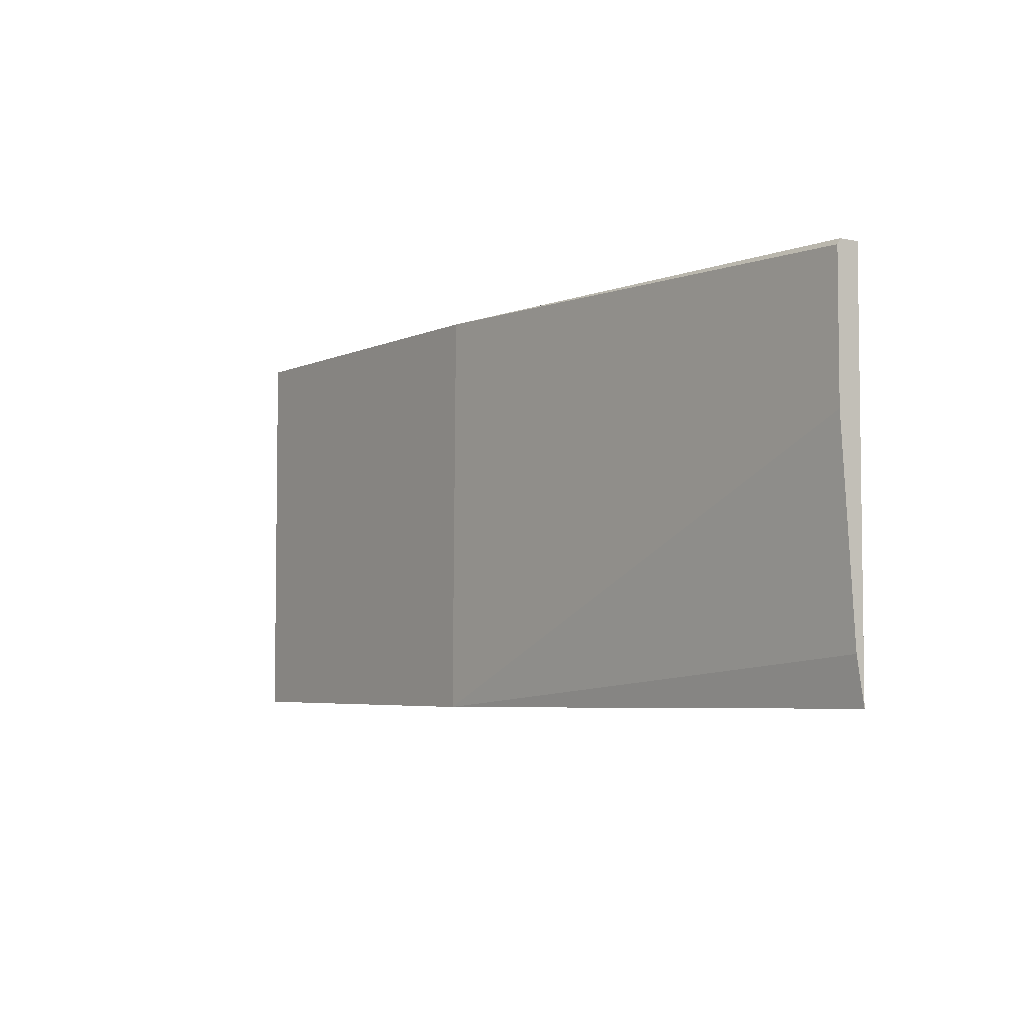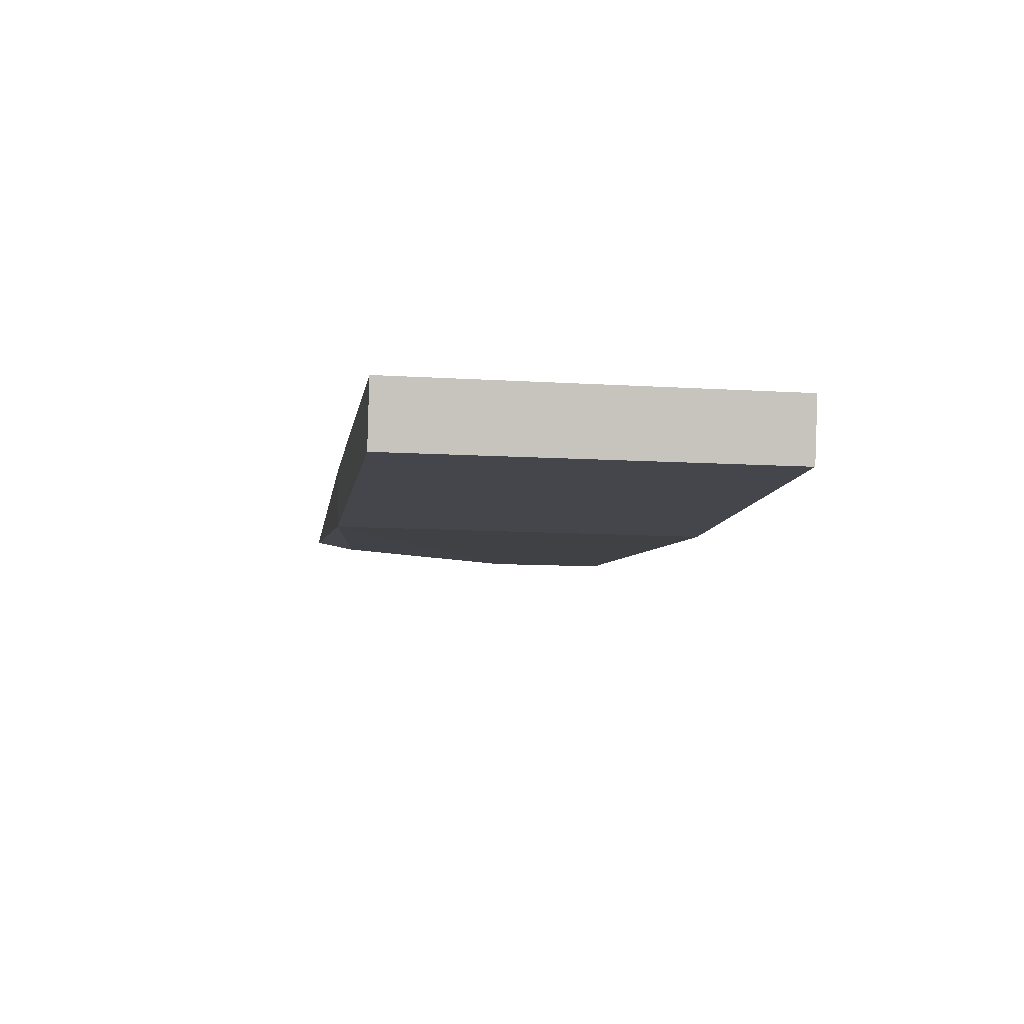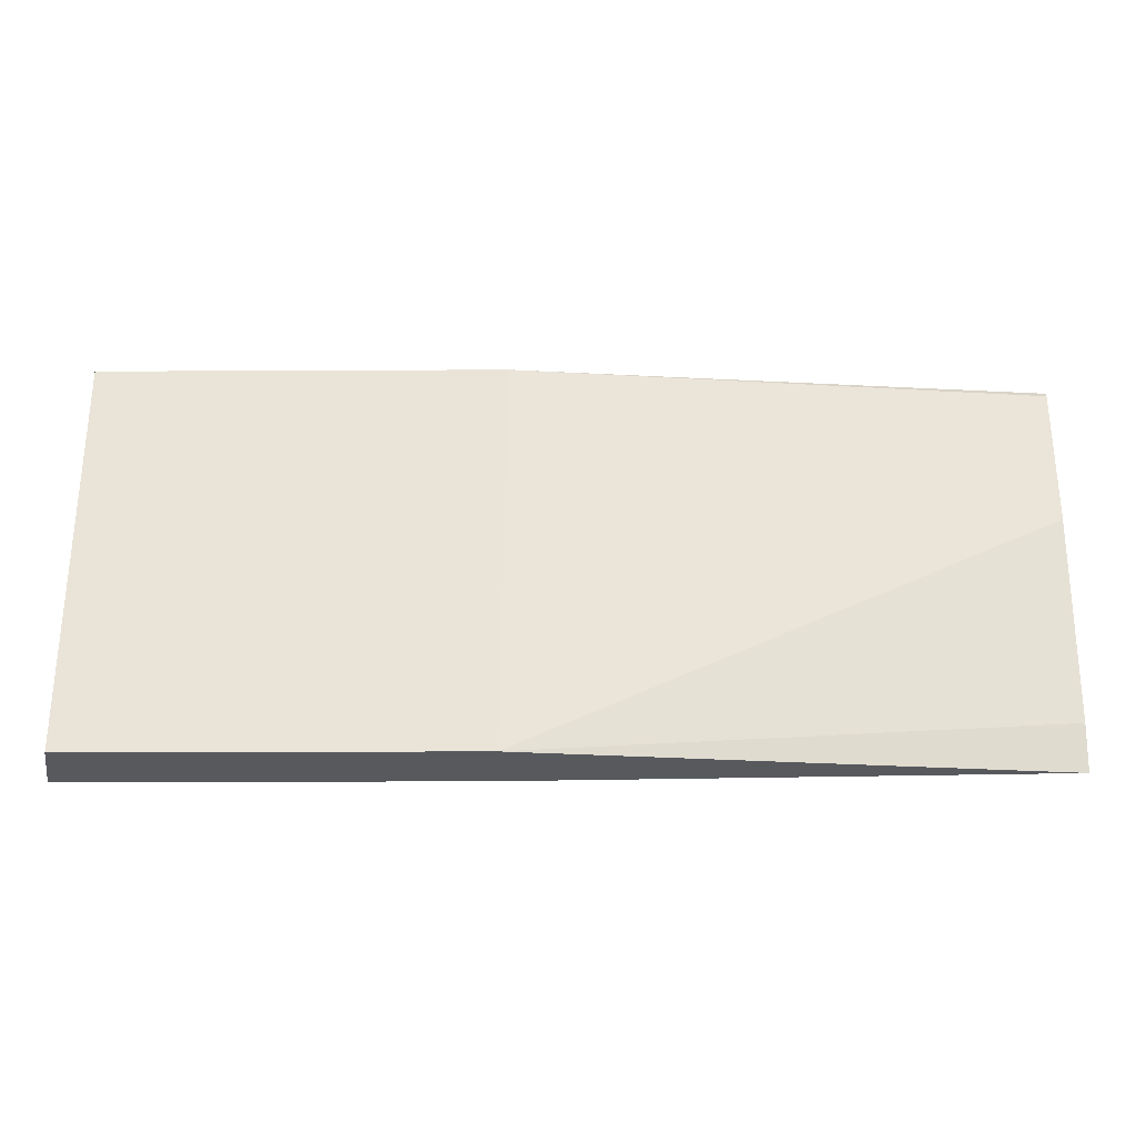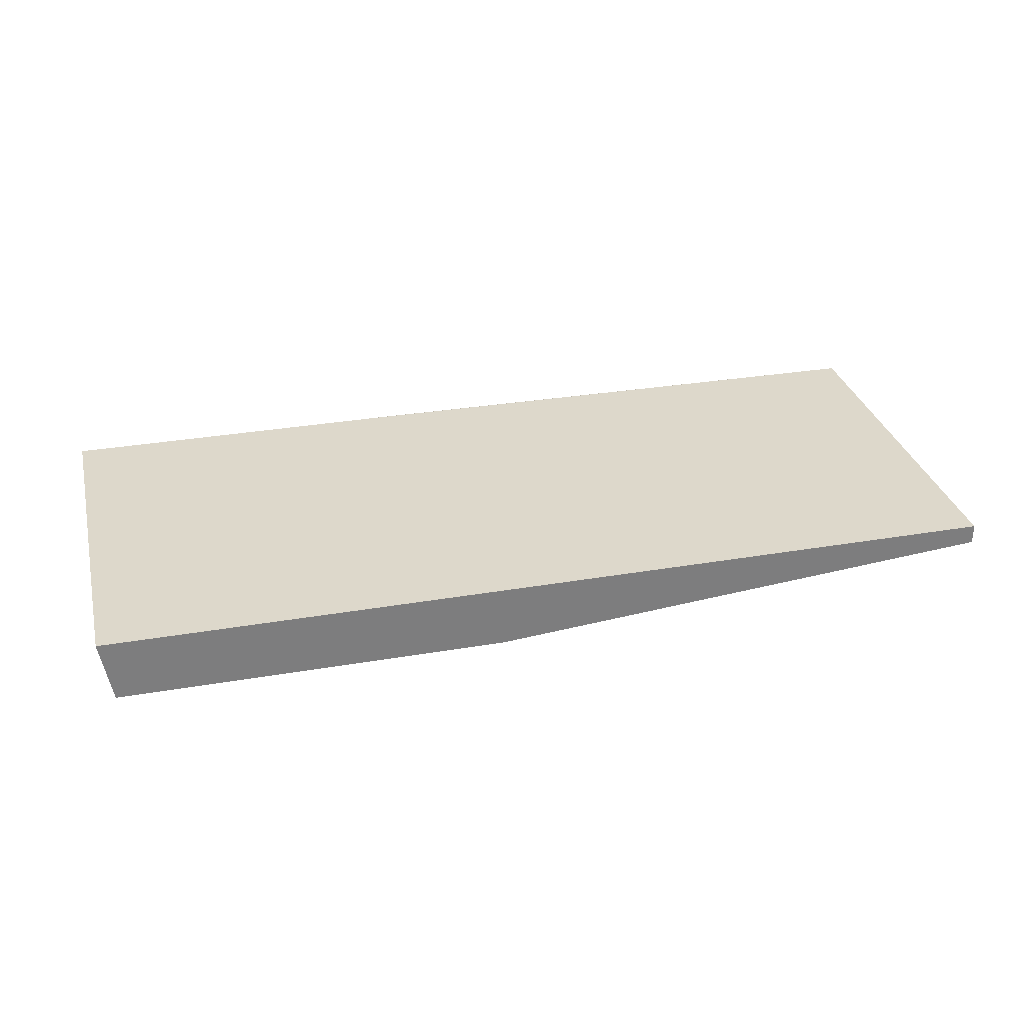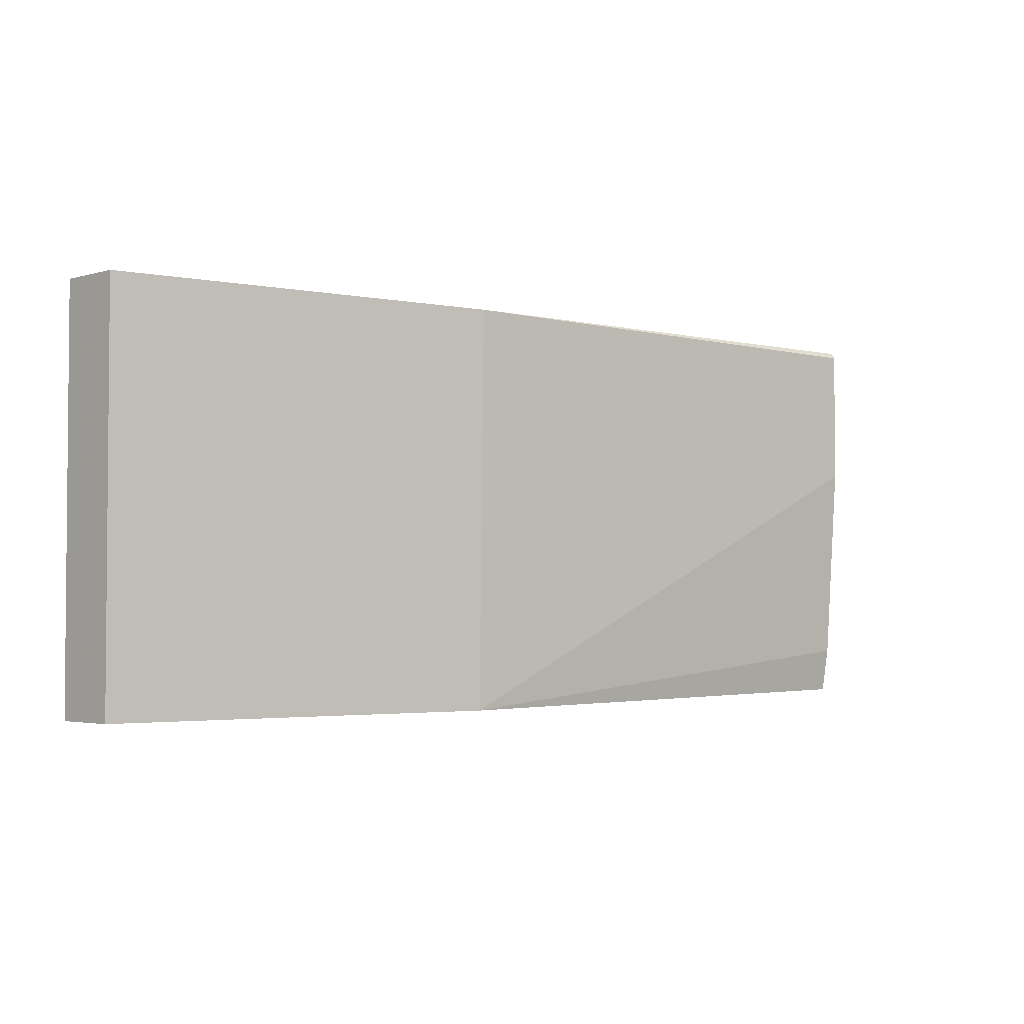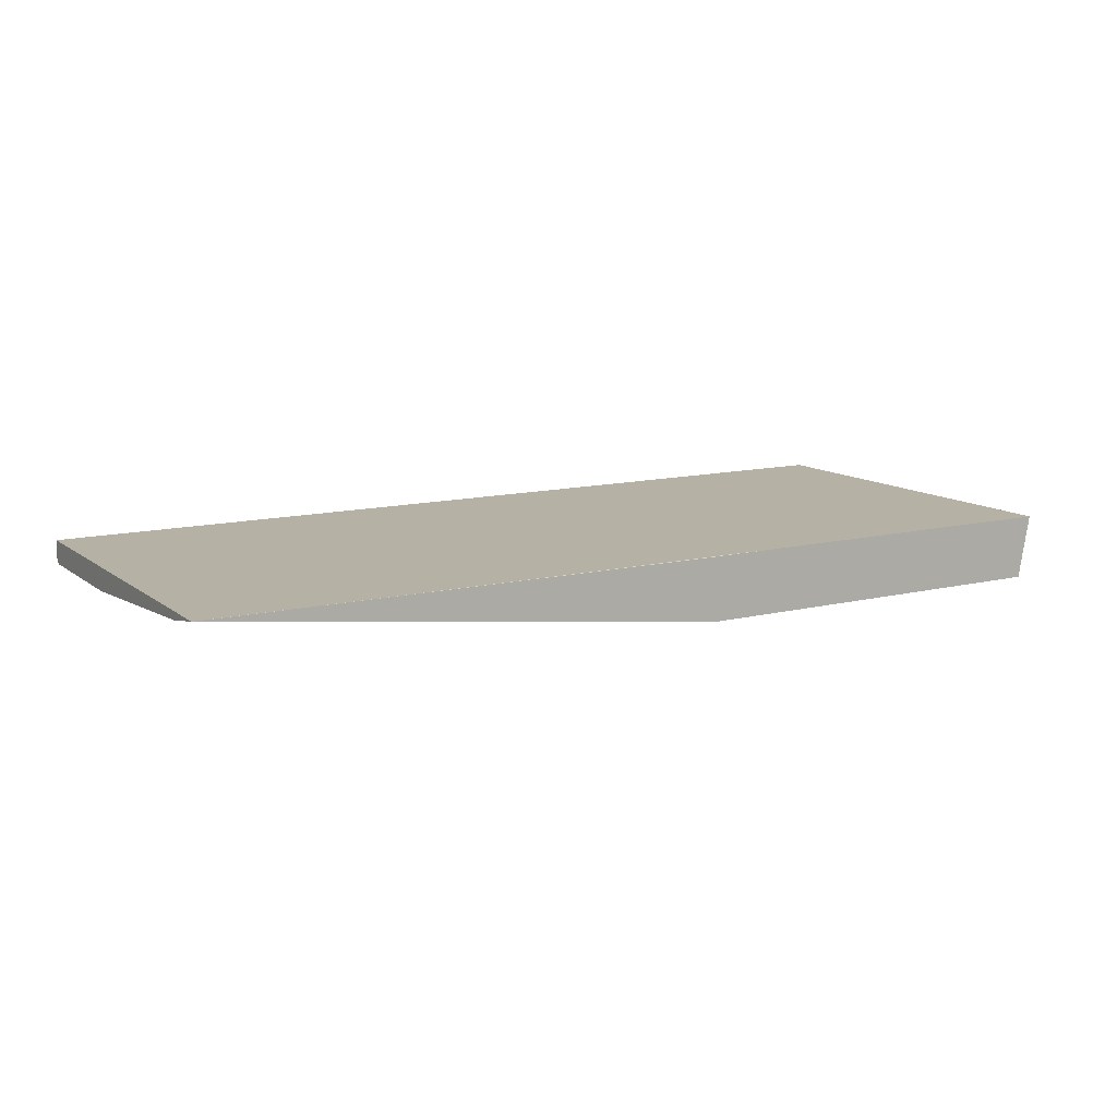
<metadata>
{"format":"obj","ext":"obj","renderer":"f3d","projection":"perspective","resolution":1024,"background":"white","views":[{"elev":-4.7,"azim":55.2,"up":"+Z"},{"elev":-10.0,"azim":-99.3,"up":"+Y"},{"elev":-29.2,"azim":0.4,"up":"+Z"},{"elev":31.2,"azim":-13.8,"up":"+Y"},{"elev":-2.9,"azim":-34.6,"up":"+Z"},{"elev":12.0,"azim":149.5,"up":"+Y"}]}
</metadata>
<code>
v -0.4109 -0.5995 -0.03139
v -0.3275 -0.5995 -0.03037
v -0.4128 -0.6099 -0.03139
v -0.4236 -0.5995 -0.03139
v -0.3275 -0.5995 0.03331
v -0.3275 -0.6008 -0.02303
v -0.412 -0.6099 0.03331
v -0.4763 -0.6099 -0.03139
v -0.3275 -0.6033 0.009967
v -0.4782 -0.5995 -0.03139
v -0.3275 -0.6027 0.03331
v -0.4782 -0.5995 0.03331
v -0.4763 -0.6099 0.03331
v -0.3275 -0.6033 0.03241
f 3 13 8
f 3 6 9
f 3 9 7
f 5 12 13
f 8 13 12
f 5 7 11
f 7 9 14
f 7 14 11
f 8 12 10
f 3 7 13
f 5 13 7
f 2 12 5
f 2 6 3
f 2 4 10
f 2 10 12
f 1 3 8
f 1 8 10
f 1 10 4
f 1 2 3
f 2 5 11
f 2 11 14
f 2 14 9
f 2 9 6
f 1 4 2

</code>
